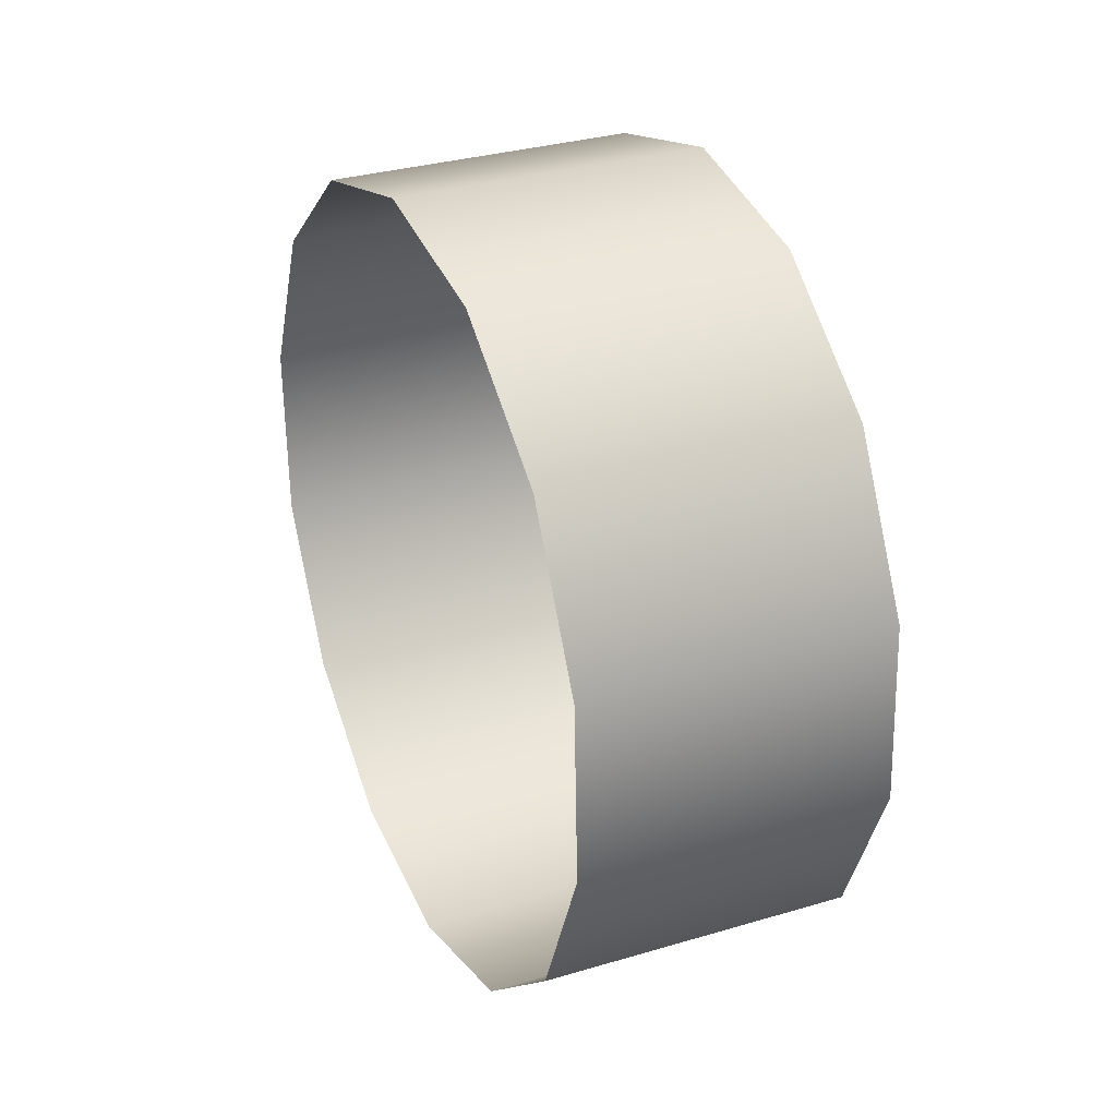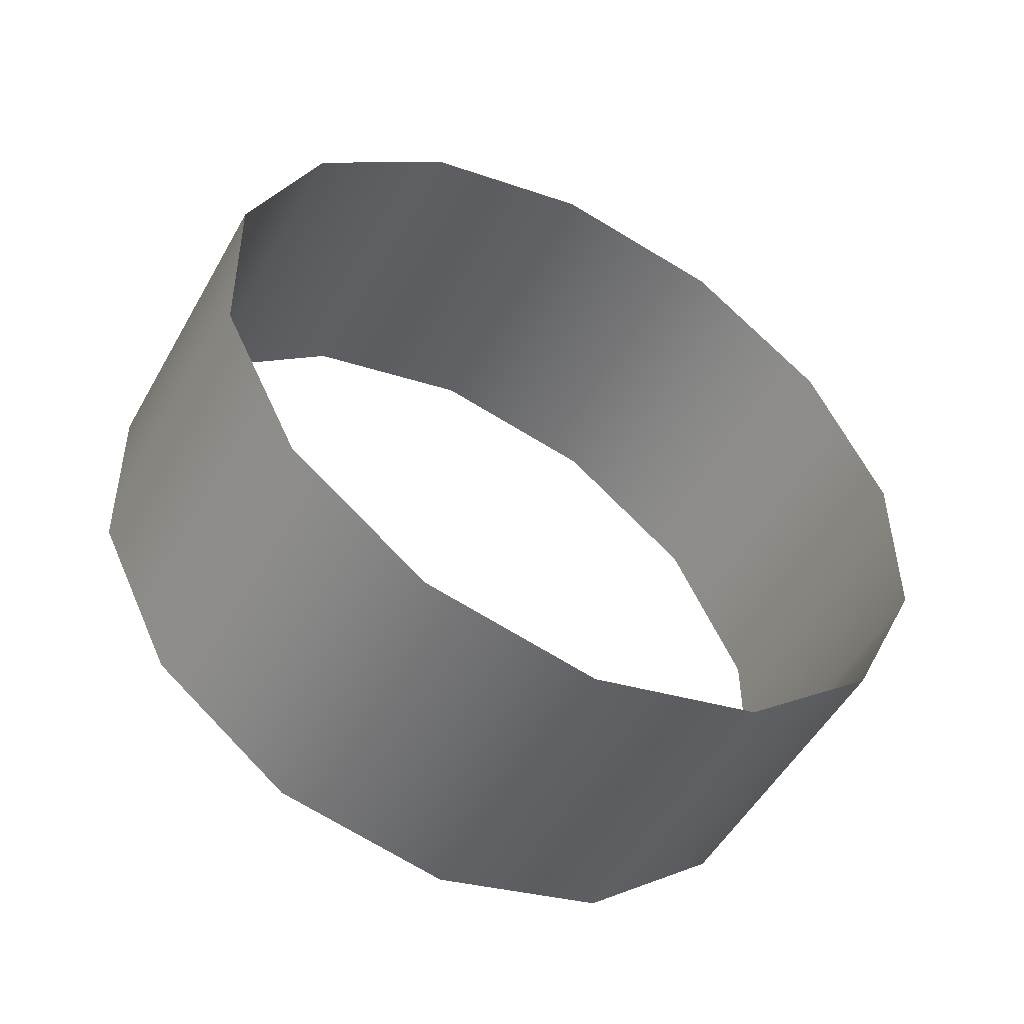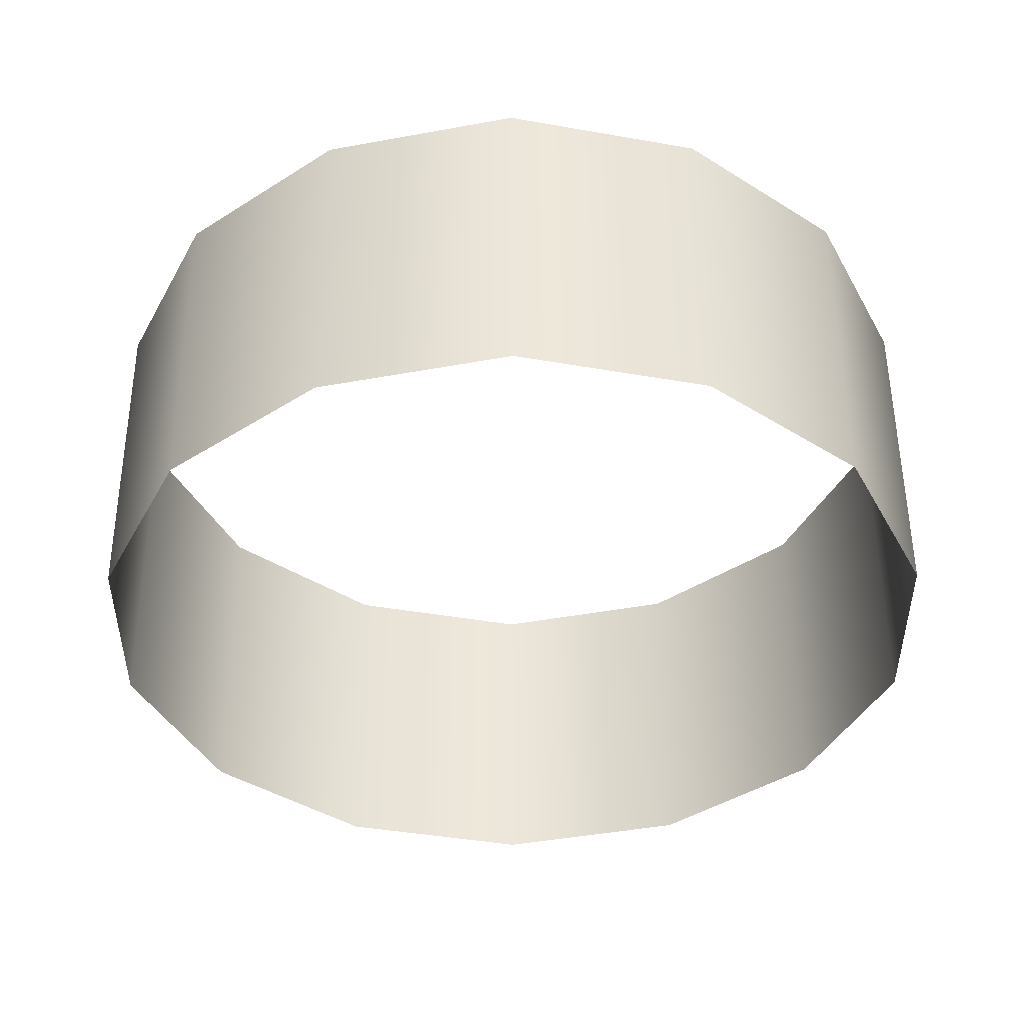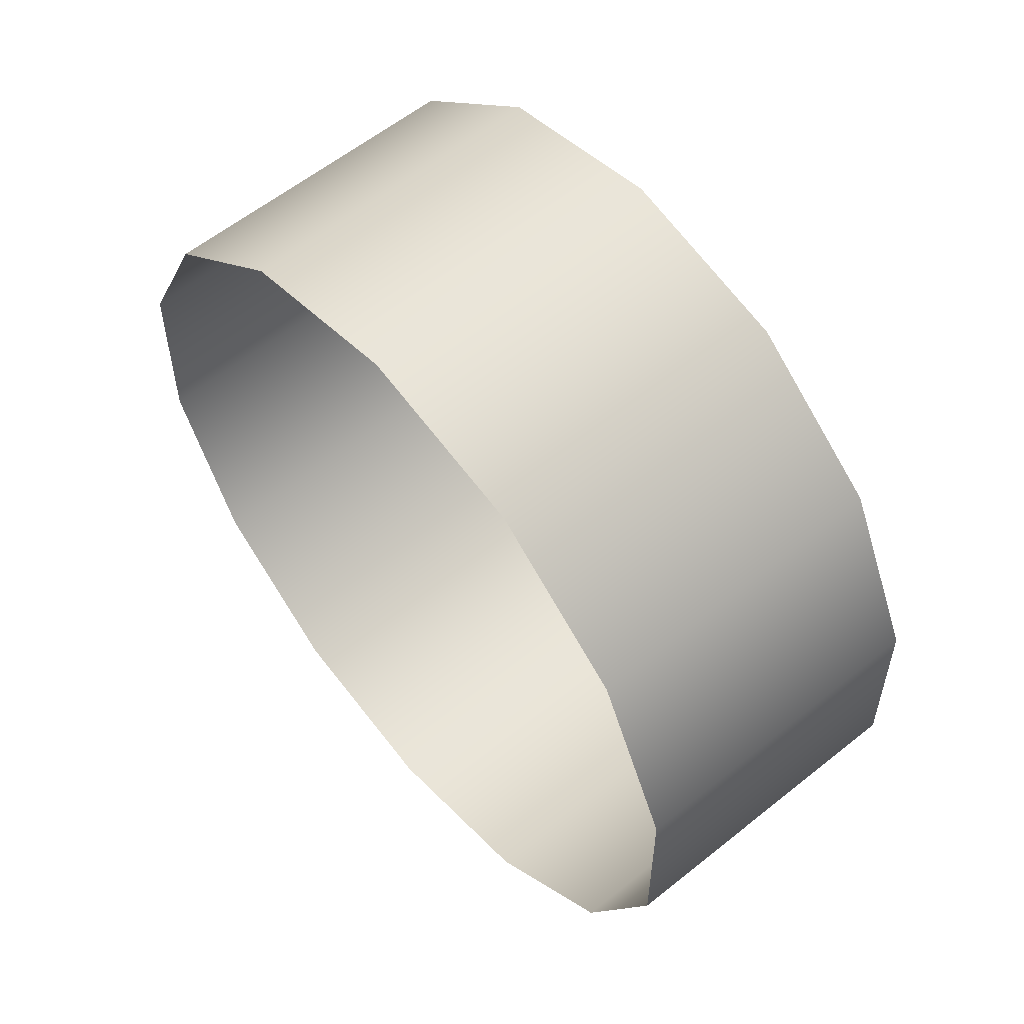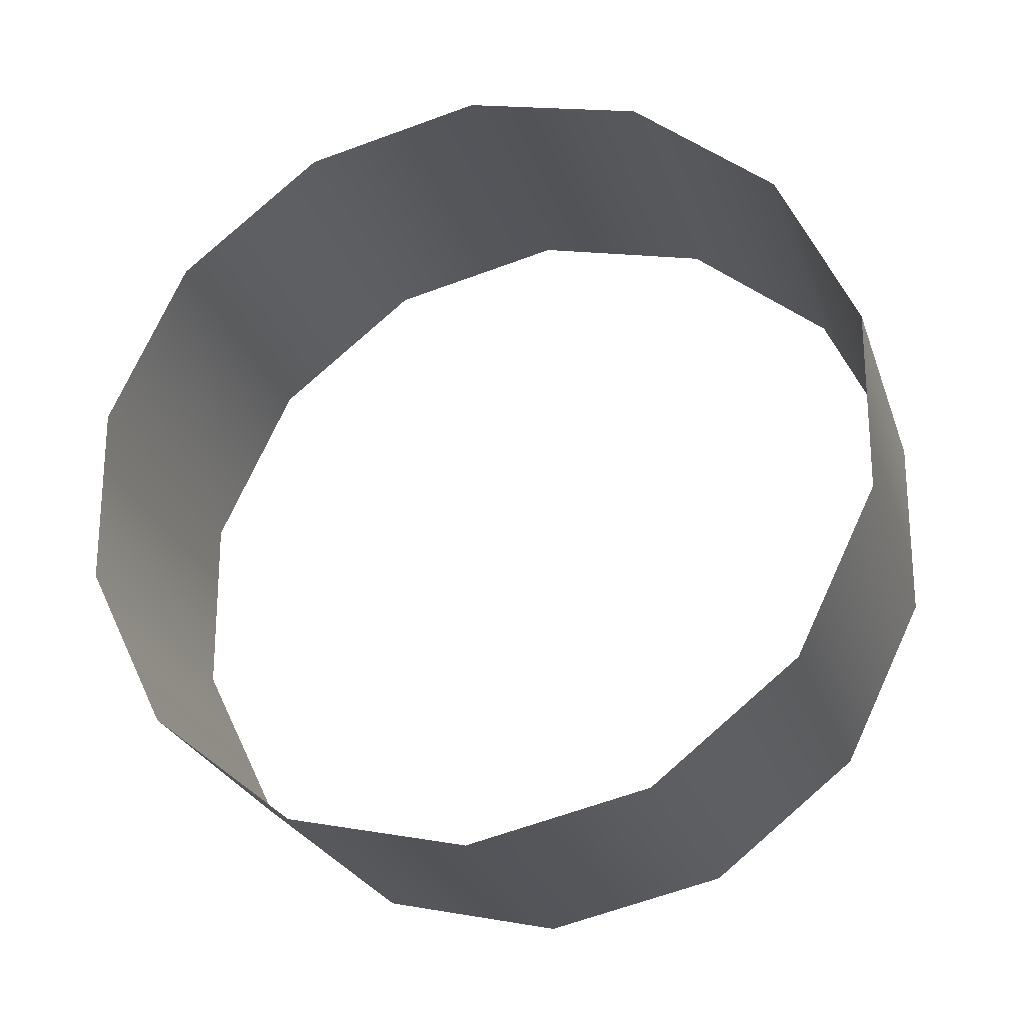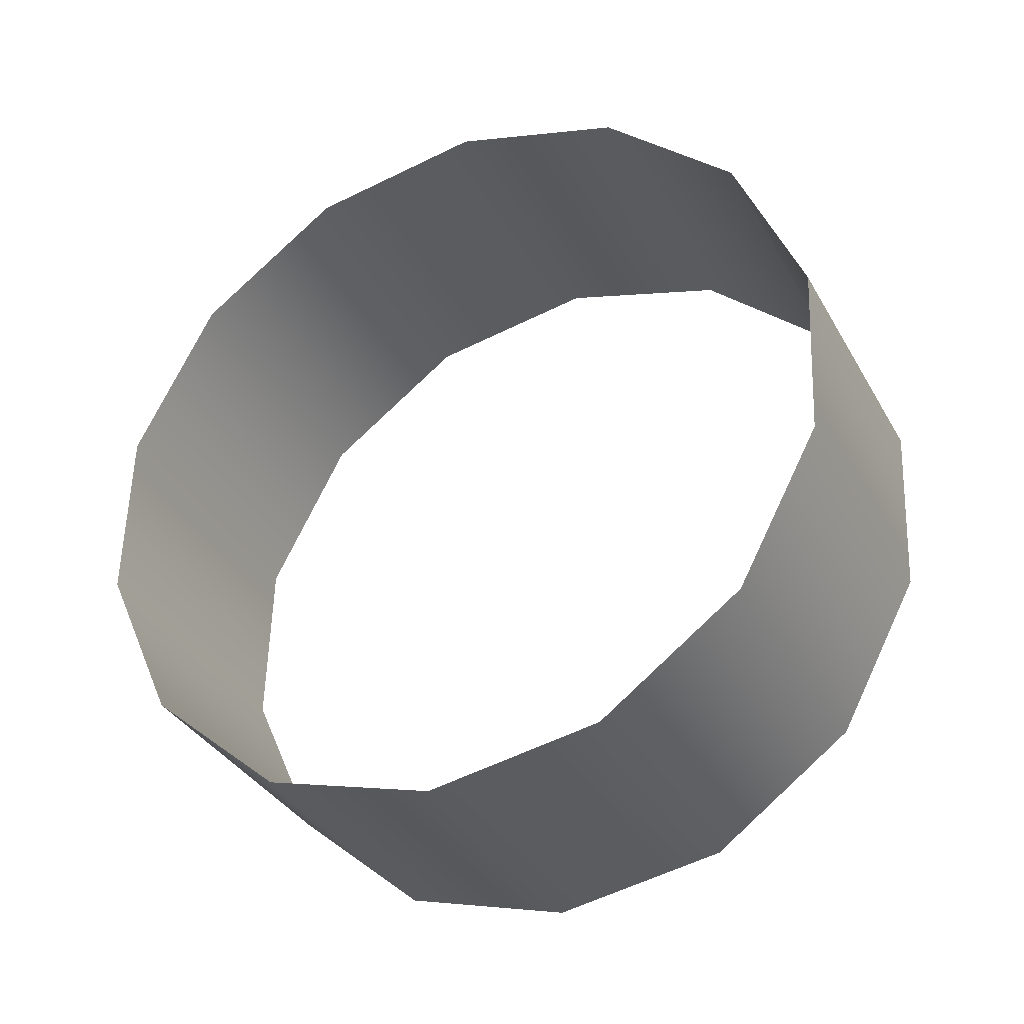
<metadata>
{"format":"obj","ext":"obj","renderer":"f3d","projection":"perspective","resolution":1024,"background":"white","views":[{"elev":-37.8,"azim":-9.1,"up":"+Y"},{"elev":-75.4,"azim":-120.7,"up":"+Y"},{"elev":50.6,"azim":111.5,"up":"+Z"},{"elev":58.0,"azim":-18.1,"up":"+Z"},{"elev":-24.4,"azim":127.7,"up":"+Z"},{"elev":-57.6,"azim":-62.9,"up":"+Y"}]}
</metadata>
<code>
o Outputs_of_2597_-_[SABD.]
v 1.208 -0.5567 -4.839
v 1.207 -0.5544 -4.841
v 1.206 -0.5532 -4.843
v 1.206 -0.5532 -4.847
v 1.207 -0.5544 -4.849
v 1.208 -0.5567 -4.851
v 1.209 -0.5595 -4.852
v 1.21 -0.5623 -4.851
v 1.211 -0.5646 -4.849
v 1.211 -0.5658 -4.847
v 1.211 -0.5658 -4.843
v 1.211 -0.5646 -4.841
v 1.21 -0.5623 -4.839
v 1.209 -0.5595 -4.838
v 1.203 -0.5587 -4.839
v 1.202 -0.5564 -4.841
v 1.201 -0.5552 -4.843
v 1.201 -0.5552 -4.847
v 1.202 -0.5564 -4.849
v 1.203 -0.5587 -4.851
v 1.204 -0.5615 -4.852
v 1.205 -0.5643 -4.851
v 1.206 -0.5666 -4.849
v 1.206 -0.5678 -4.847
v 1.206 -0.5678 -4.843
v 1.206 -0.5666 -4.841
v 1.205 -0.5643 -4.839
v 1.204 -0.5615 -4.838
f 1 15 28 14
f 2 16 15 1
f 3 17 16 2
f 4 18 17 3
f 5 19 18 4
f 6 20 19 5
f 7 21 20 6
f 8 22 21 7
f 9 23 22 8
f 10 24 23 9
f 11 25 24 10
f 12 26 25 11
f 13 27 26 12
f 14 28 27 13

</code>
